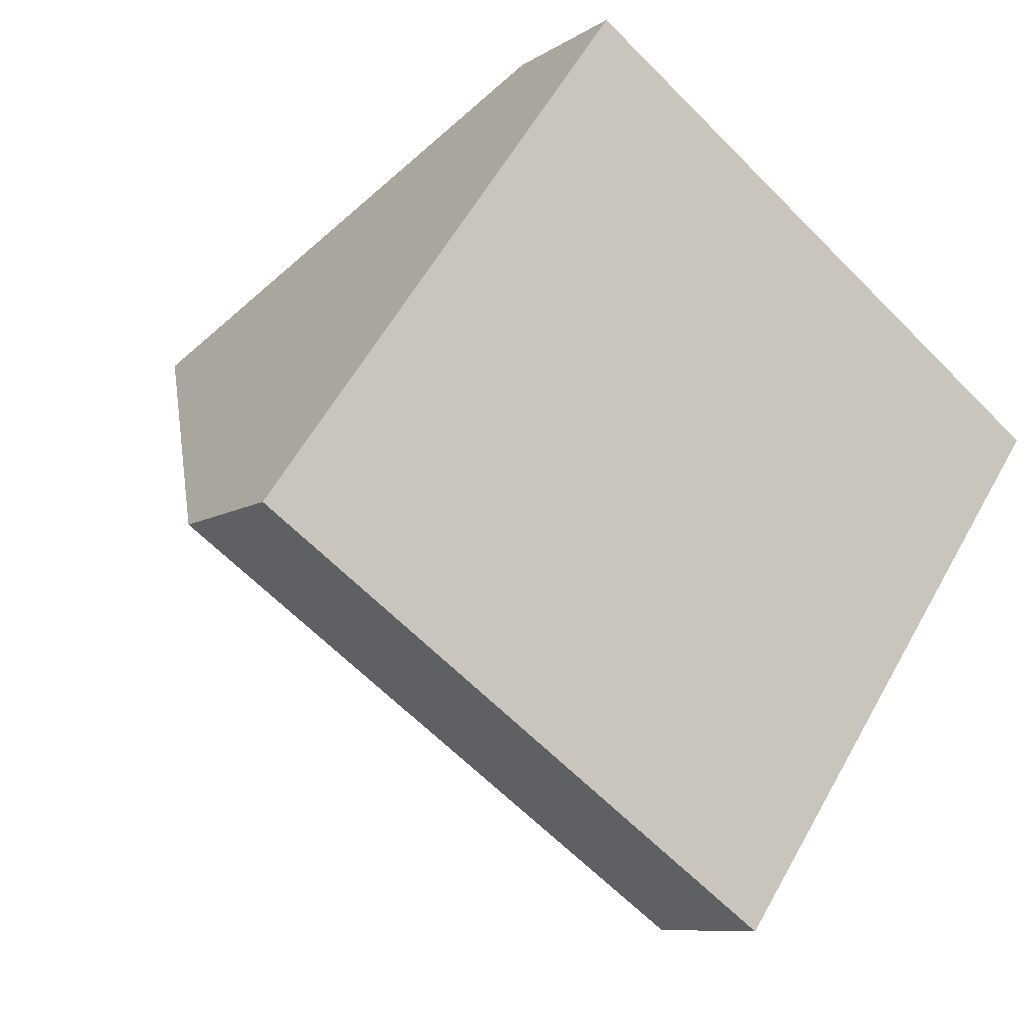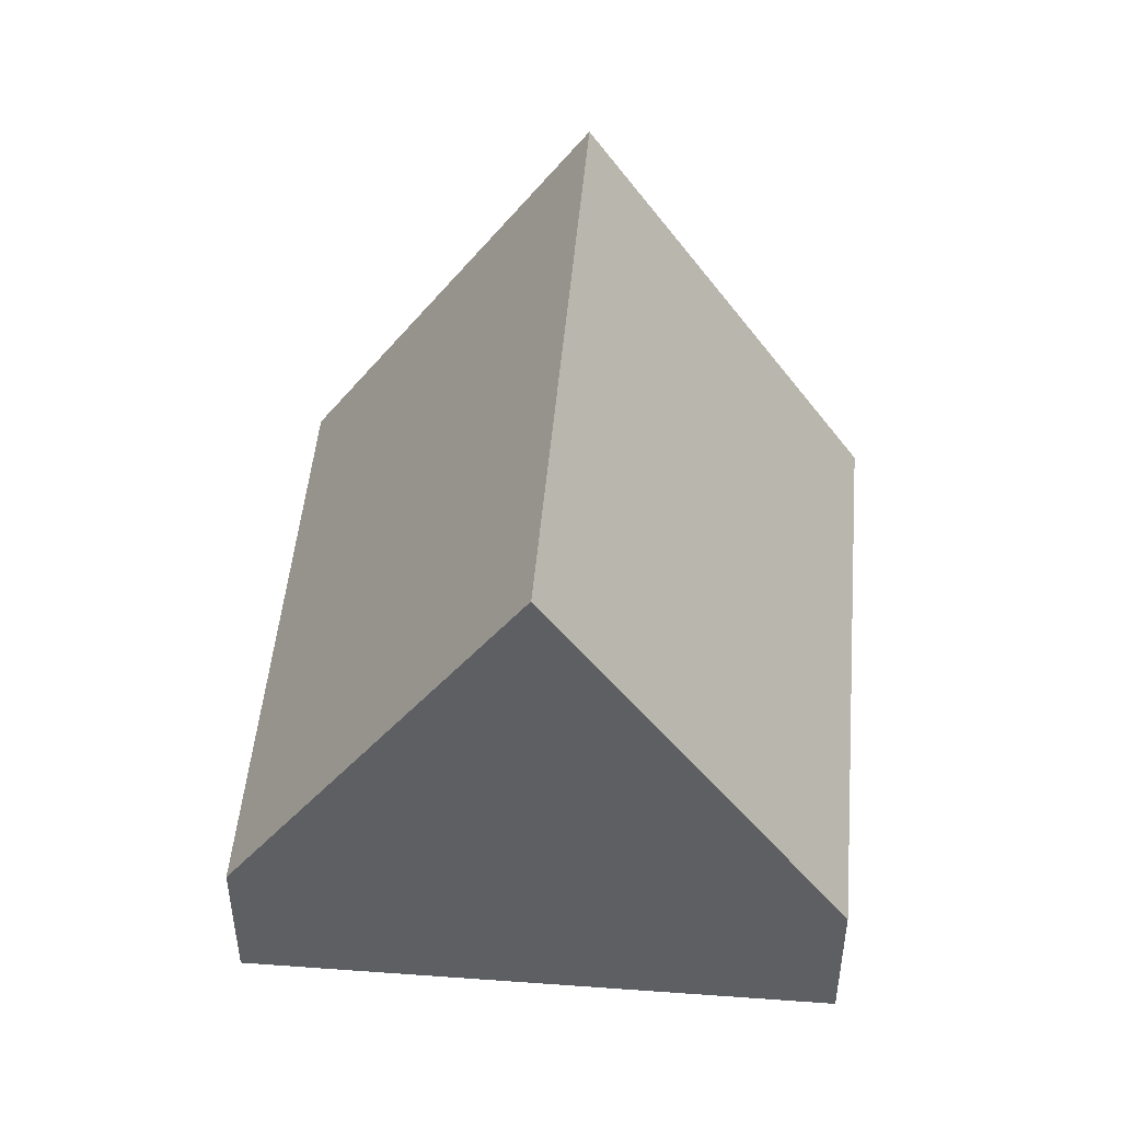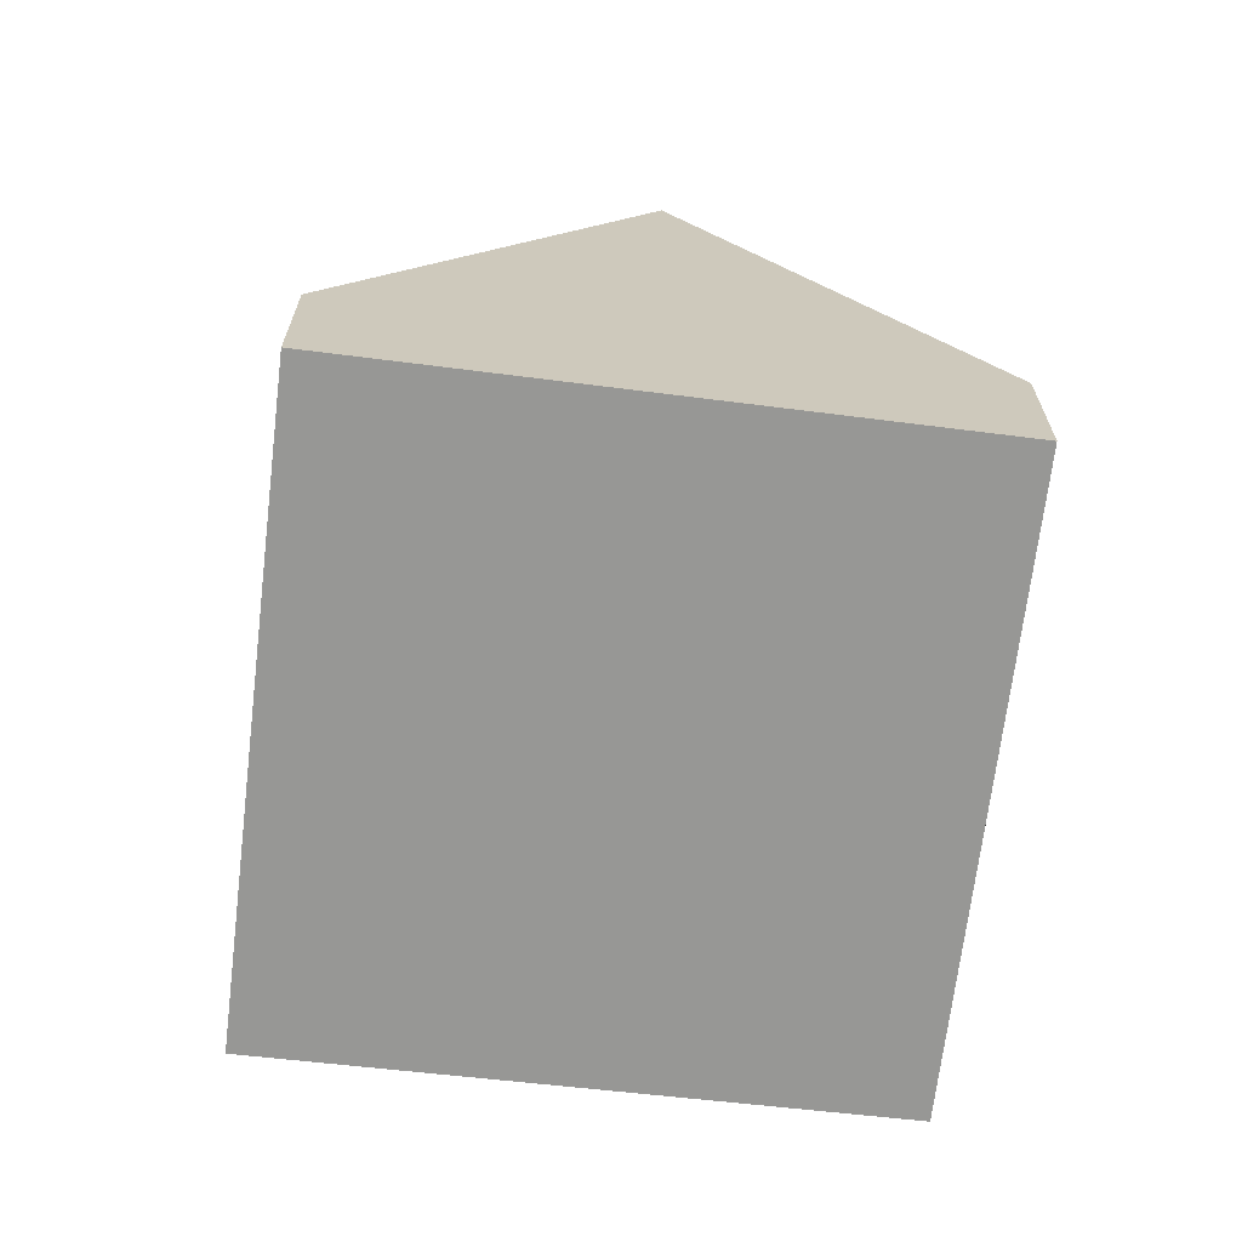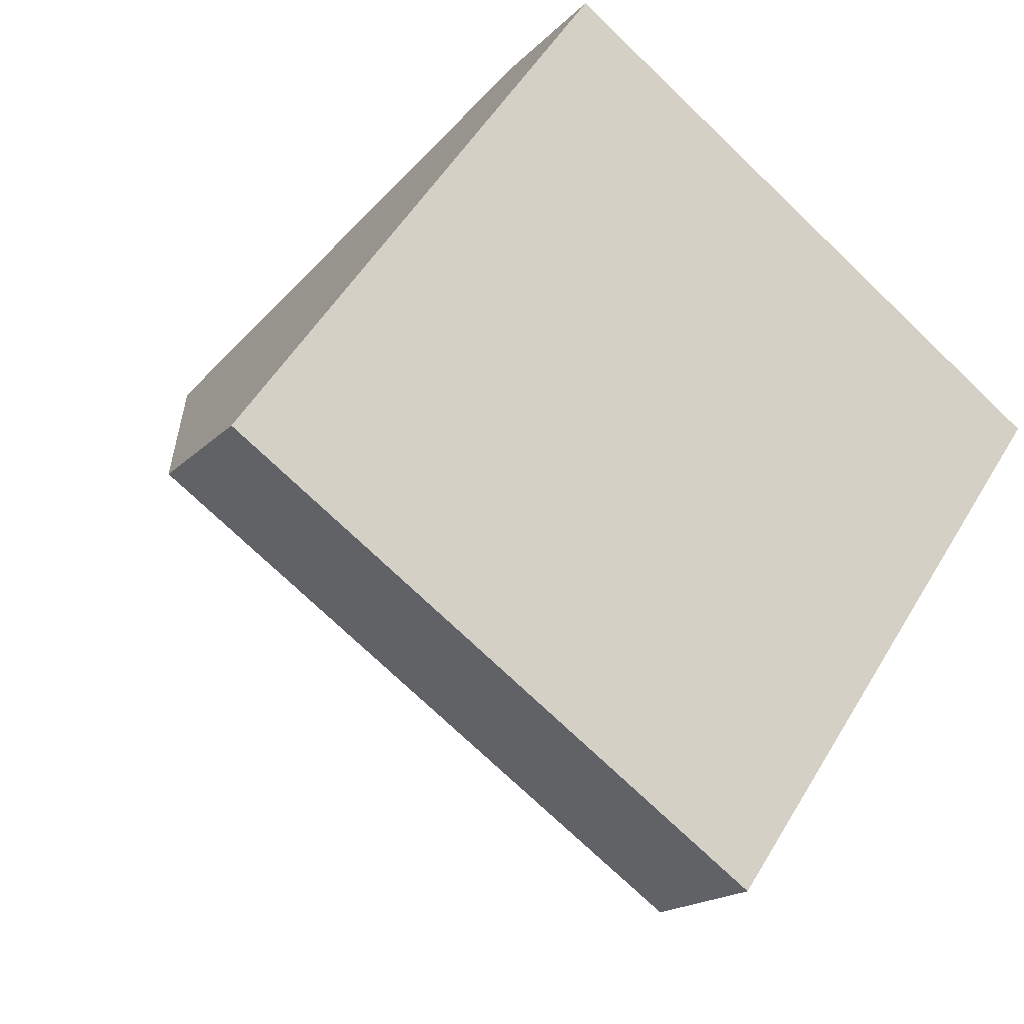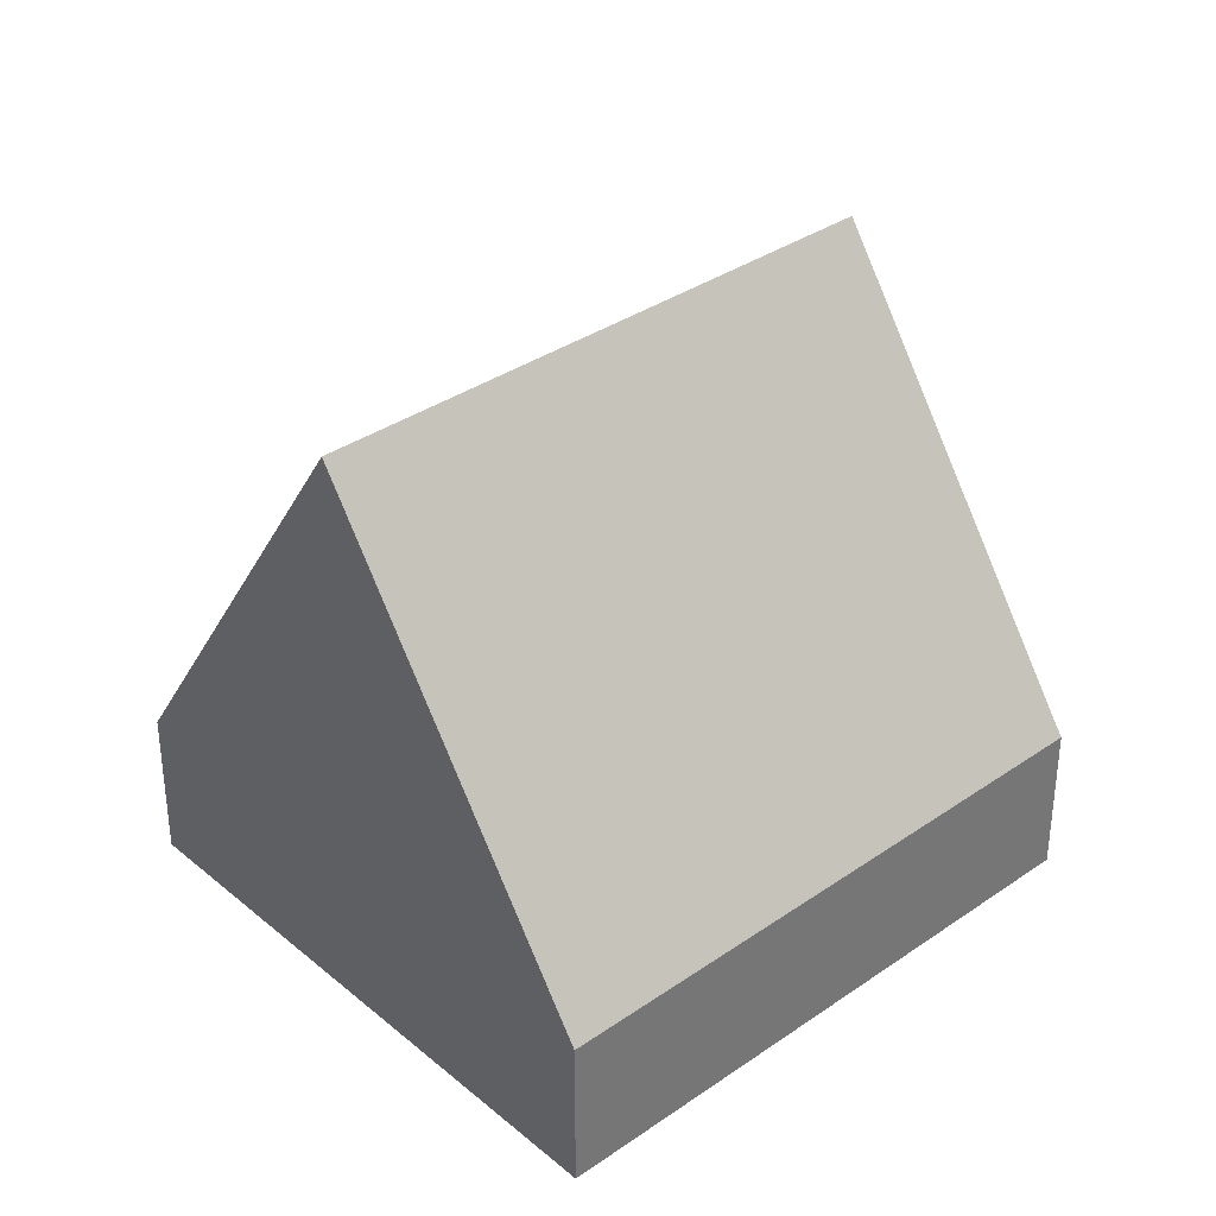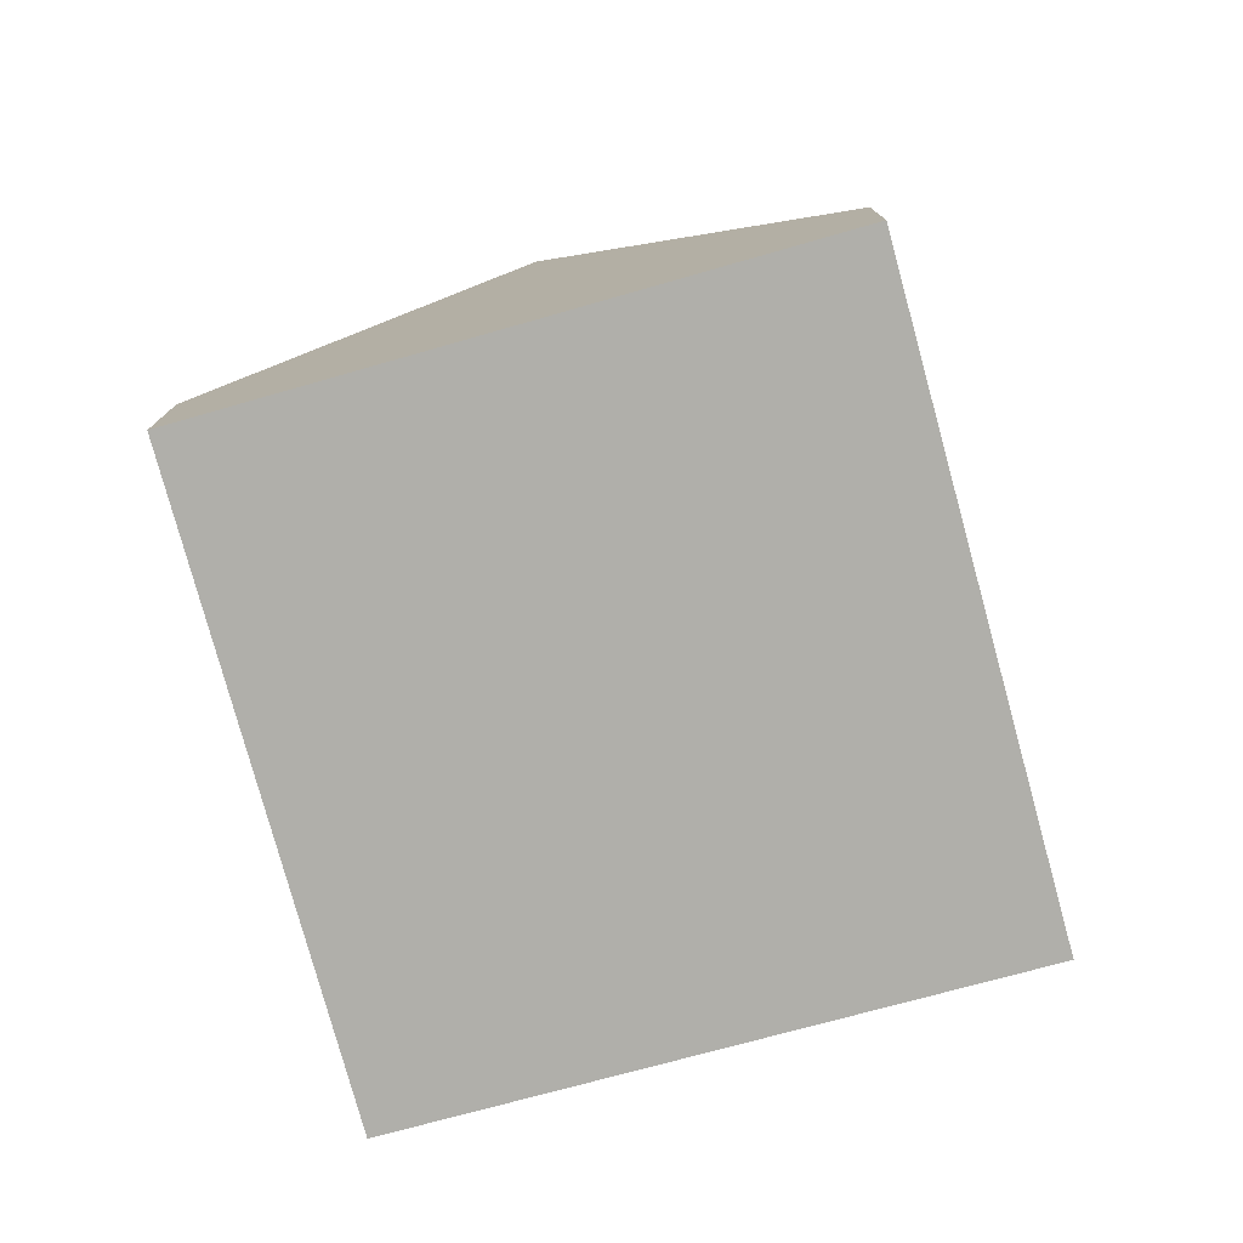
<metadata>
{"format":"obj","ext":"obj","renderer":"f3d","projection":"perspective","resolution":1024,"background":"white","views":[{"elev":-8.8,"azim":-31.4,"up":"+Z"},{"elev":48.4,"azim":-49.8,"up":"+Y"},{"elev":-68.1,"azim":-61.6,"up":"+Y"},{"elev":-17.1,"azim":-27.9,"up":"+Z"},{"elev":35.1,"azim":172.6,"up":"+Y"},{"elev":-78.0,"azim":140.6,"up":"+Y"}]}
</metadata>
<code>
v  12.19 2.17 1.921
v  2.505 8.446 3.5
v  5.01 2.164 7.001
v  9.737 8.446 -1.612
v  0 2.166 1.326e-16
v  7.283 2.166 -5.148
v  7.283 3.152e-16 -5.148
v  0 0 0
v  2.505 -2.143e-16 3.5
v  5.01 -4.287e-16 7.001
v  12.19 -1.176e-16 1.921
v  9.737 9.871e-17 -1.612
g defaultobject
f 1 2 3
f 2 1 4
f 5 4 6
f 4 5 2
f 7 5 6
f 5 7 8
f 8 2 5
f 2 8 9
f 2 9 3
f 3 9 10
f 3 11 1
f 11 3 10
f 1 6 4
f 6 1 7
f 7 1 12
f 12 1 11
f 9 11 10
f 11 9 8
f 11 8 12
f 12 8 7

</code>
